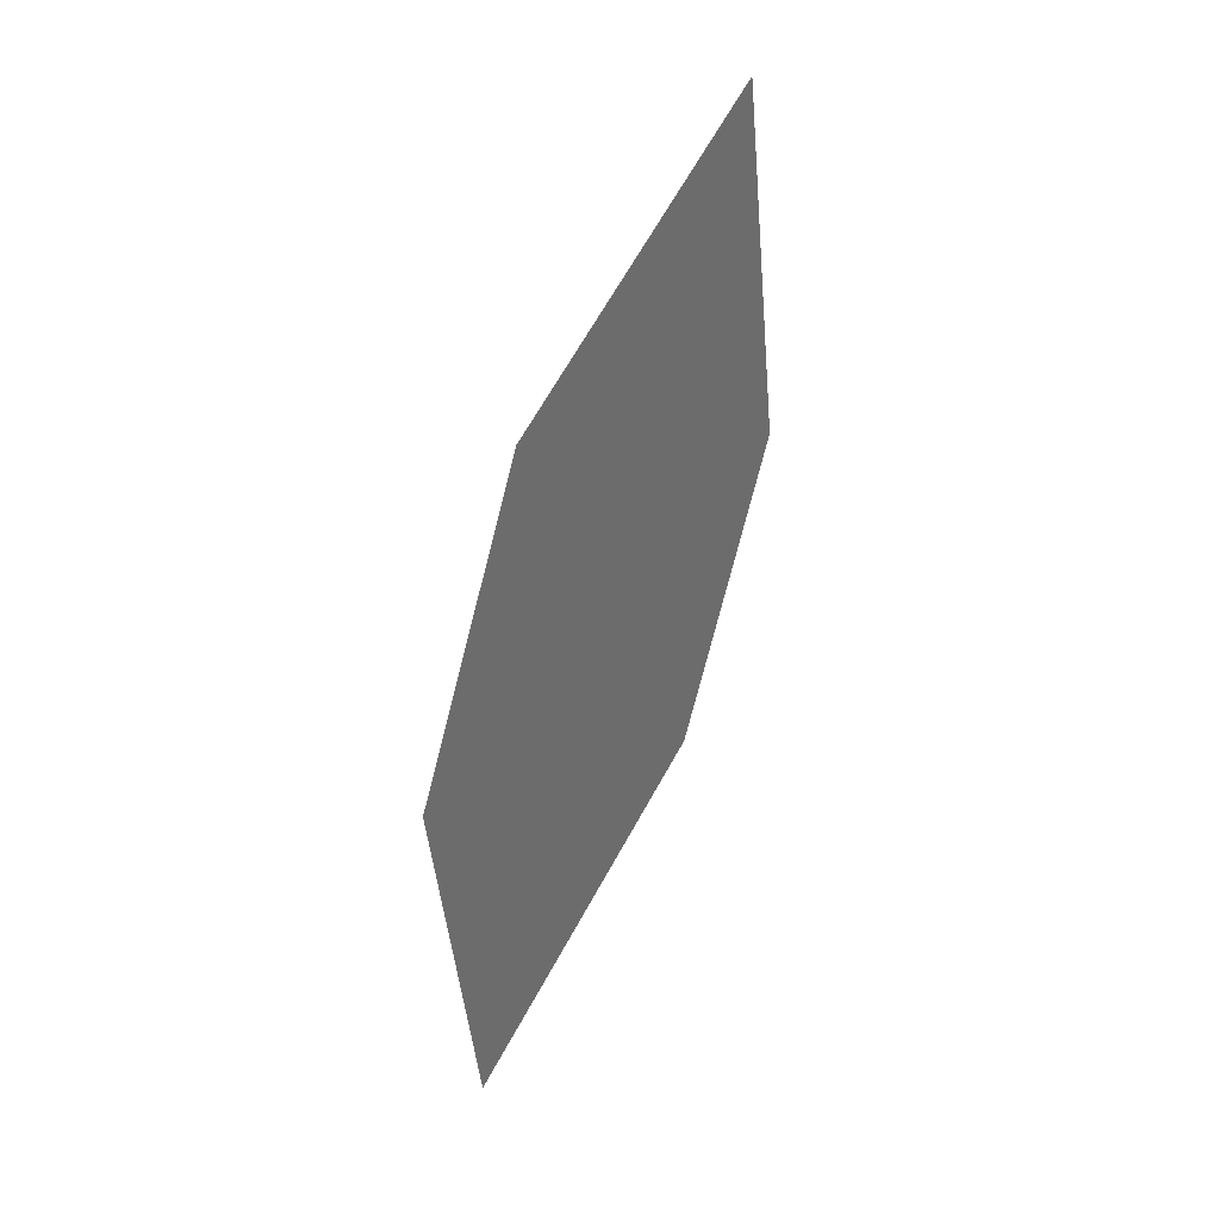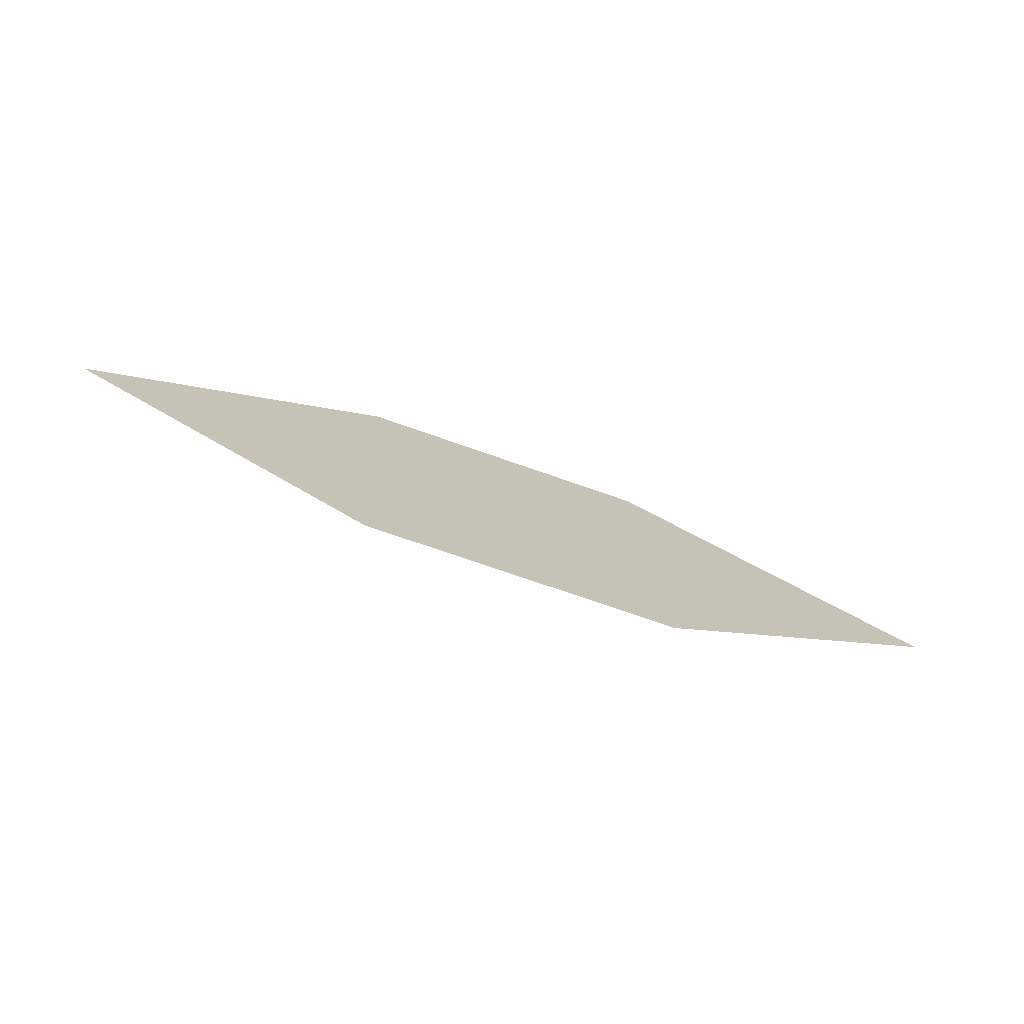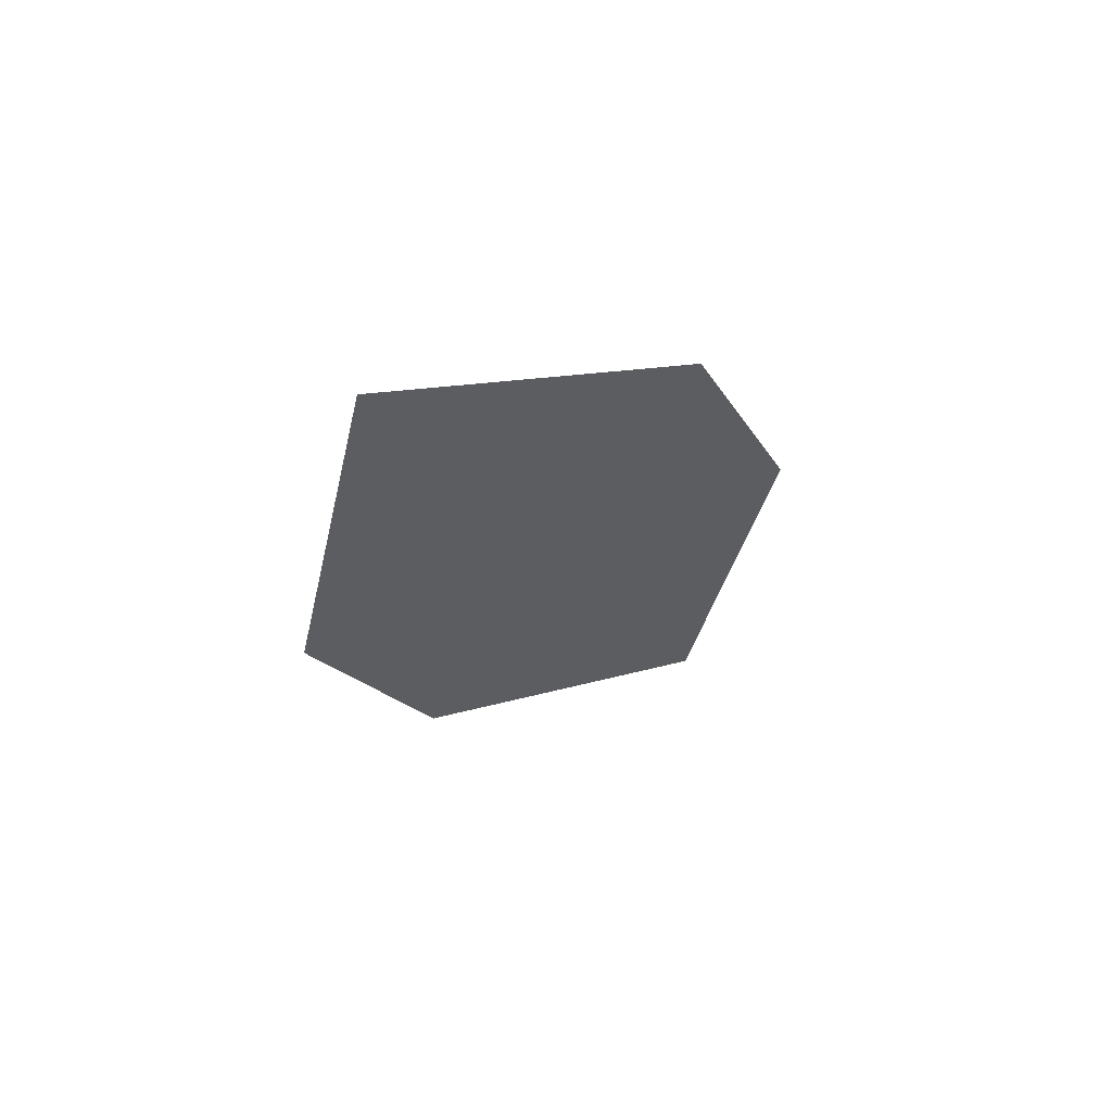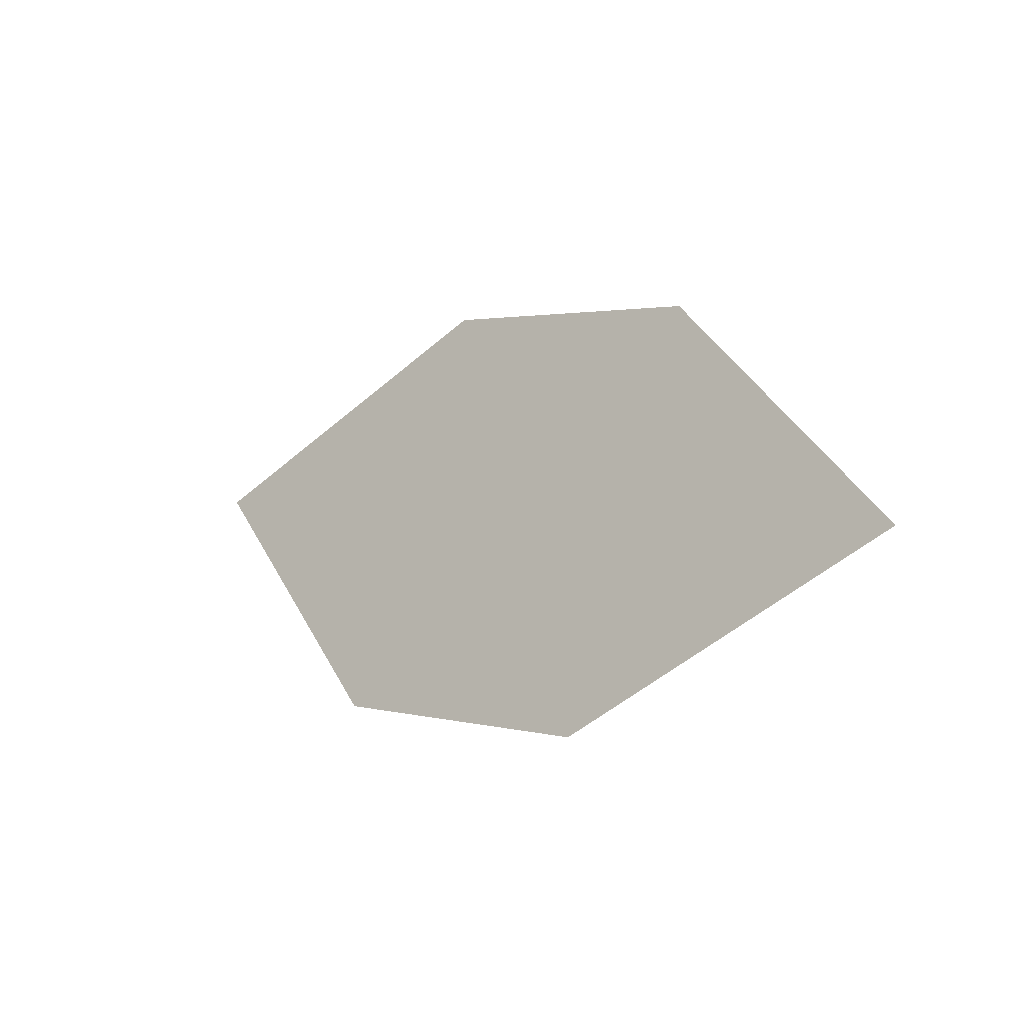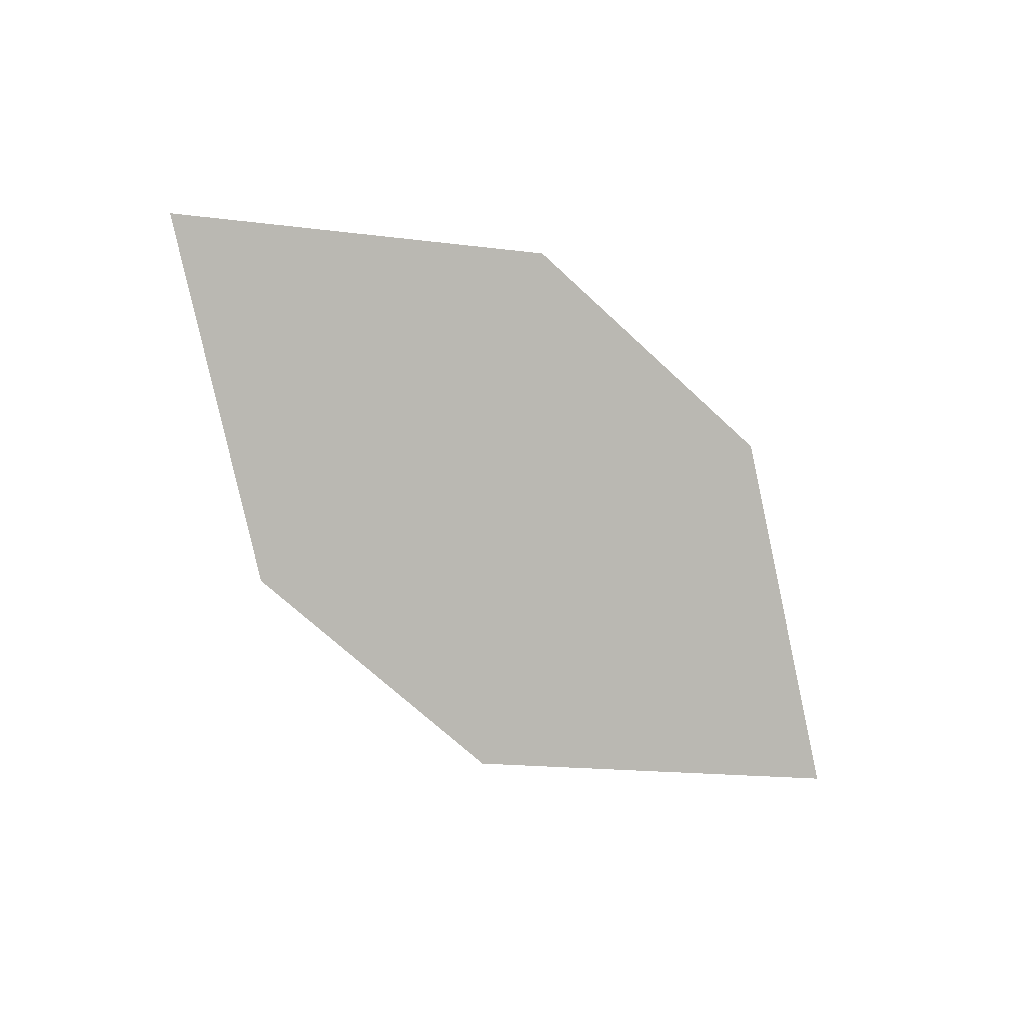
<metadata>
{"format":"obj","ext":"obj","renderer":"f3d","projection":"perspective","resolution":1024,"background":"white","views":[{"elev":-63.2,"azim":-122.5,"up":"+Y"},{"elev":51.8,"azim":177.3,"up":"+Z"},{"elev":2.0,"azim":97.2,"up":"+Z"},{"elev":19.5,"azim":-154.3,"up":"+Y"},{"elev":-43.4,"azim":127.1,"up":"+Z"}]}
</metadata>
<code>
o leaves.086
v -0.2534 0.1484 0.9047
v -0.2836 0.1742 0.9087
v -0.344 0.169 0.8758
v -0.2835 0.1363 0.8814
v -0.3137 0.1432 0.8717
v -0.3138 0.1811 0.8991
f 1 2 6 3
f 1 3 5 4

</code>
